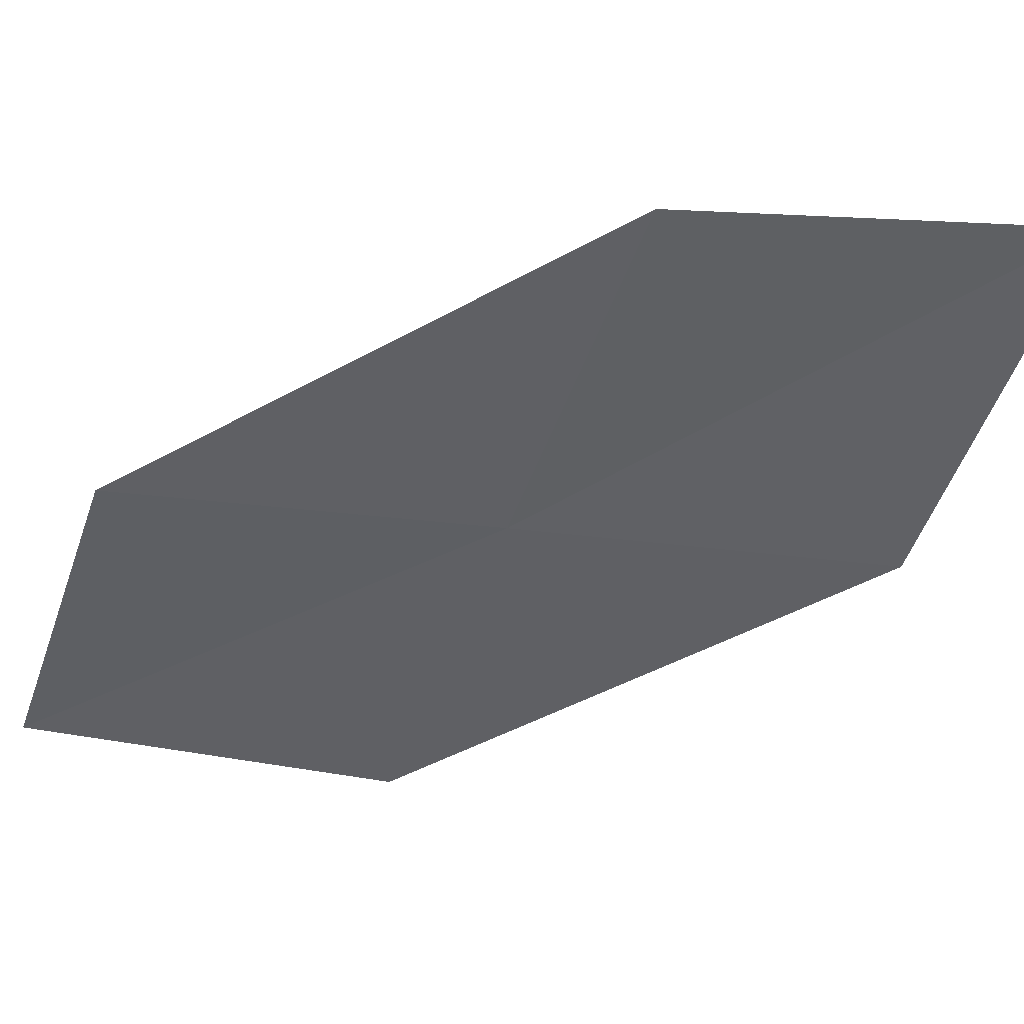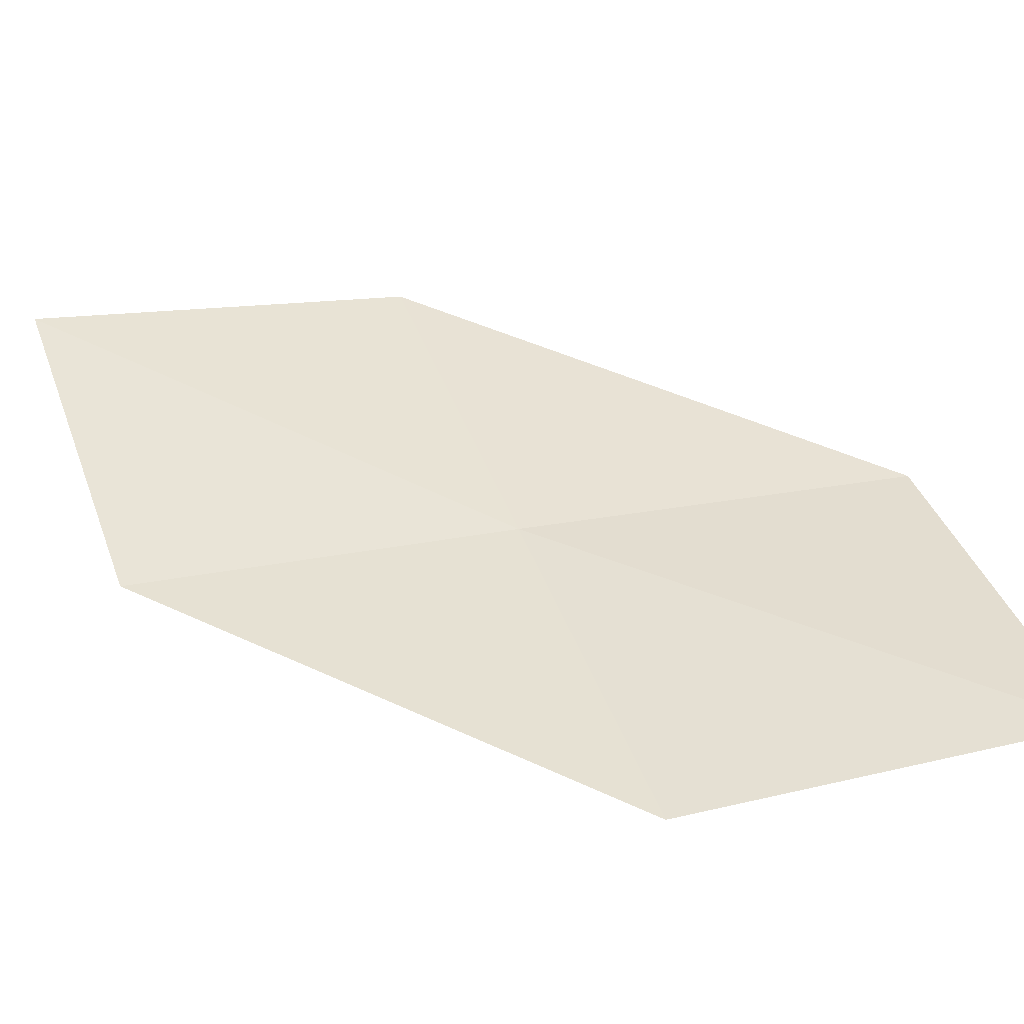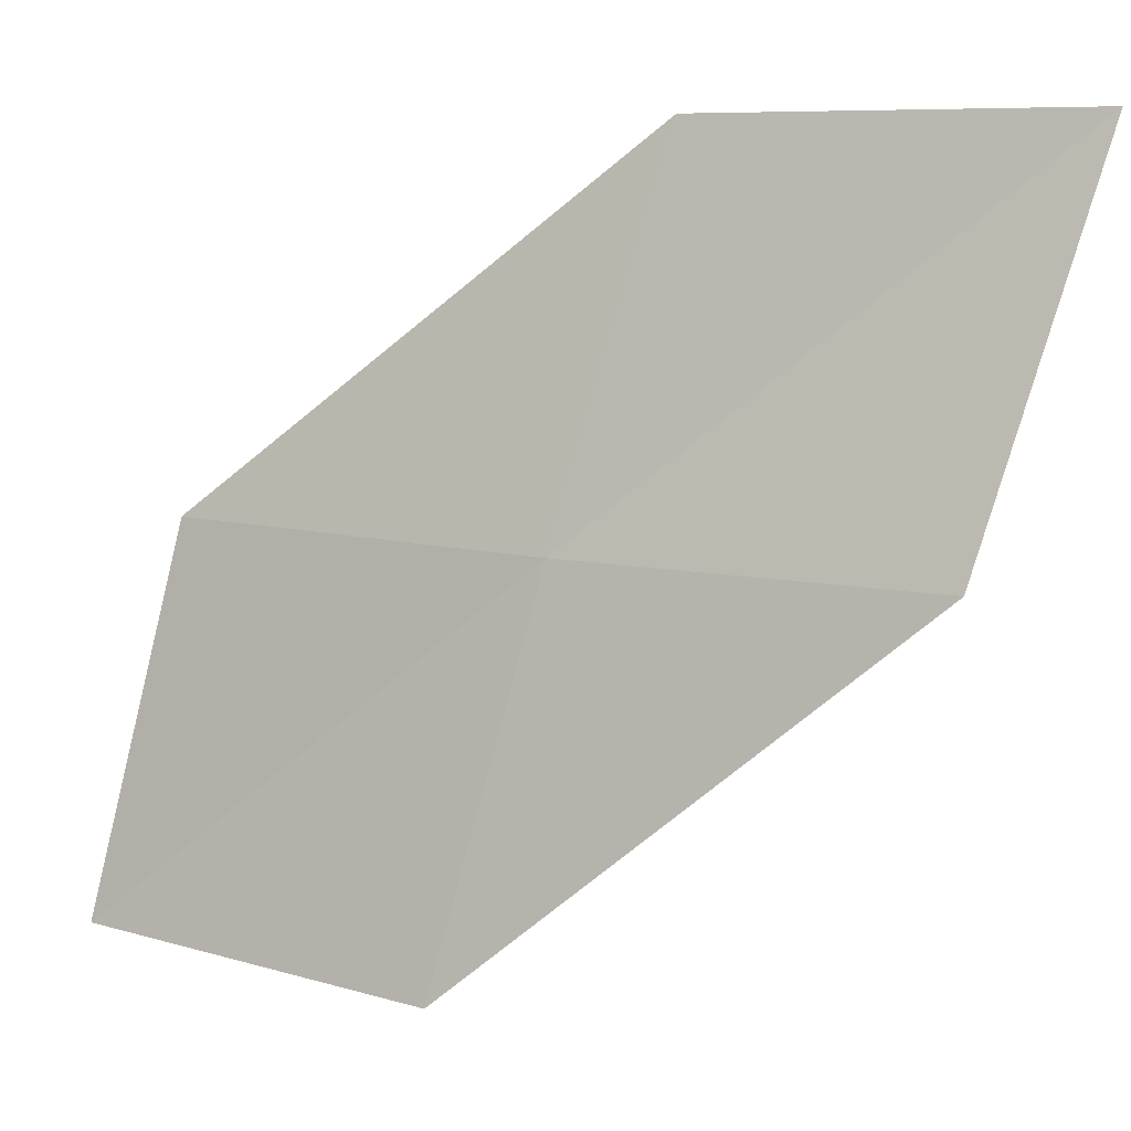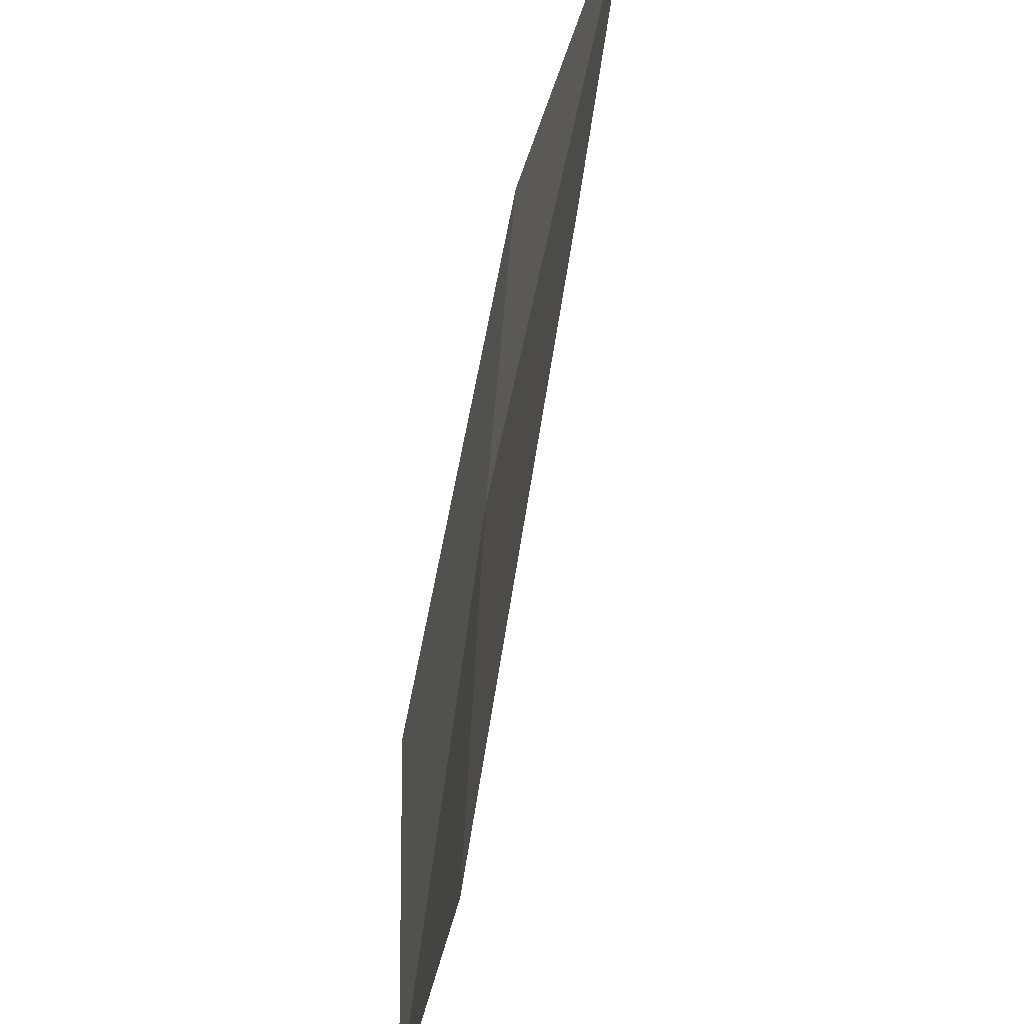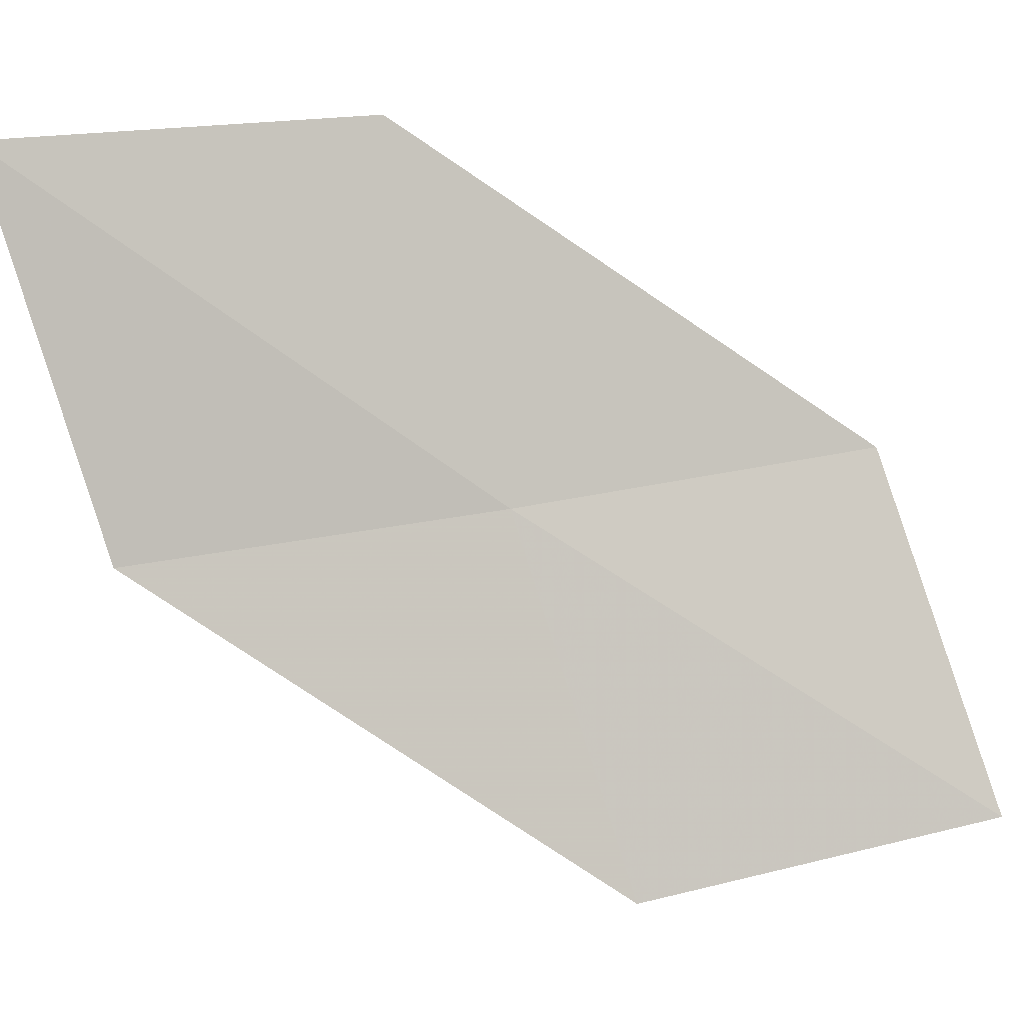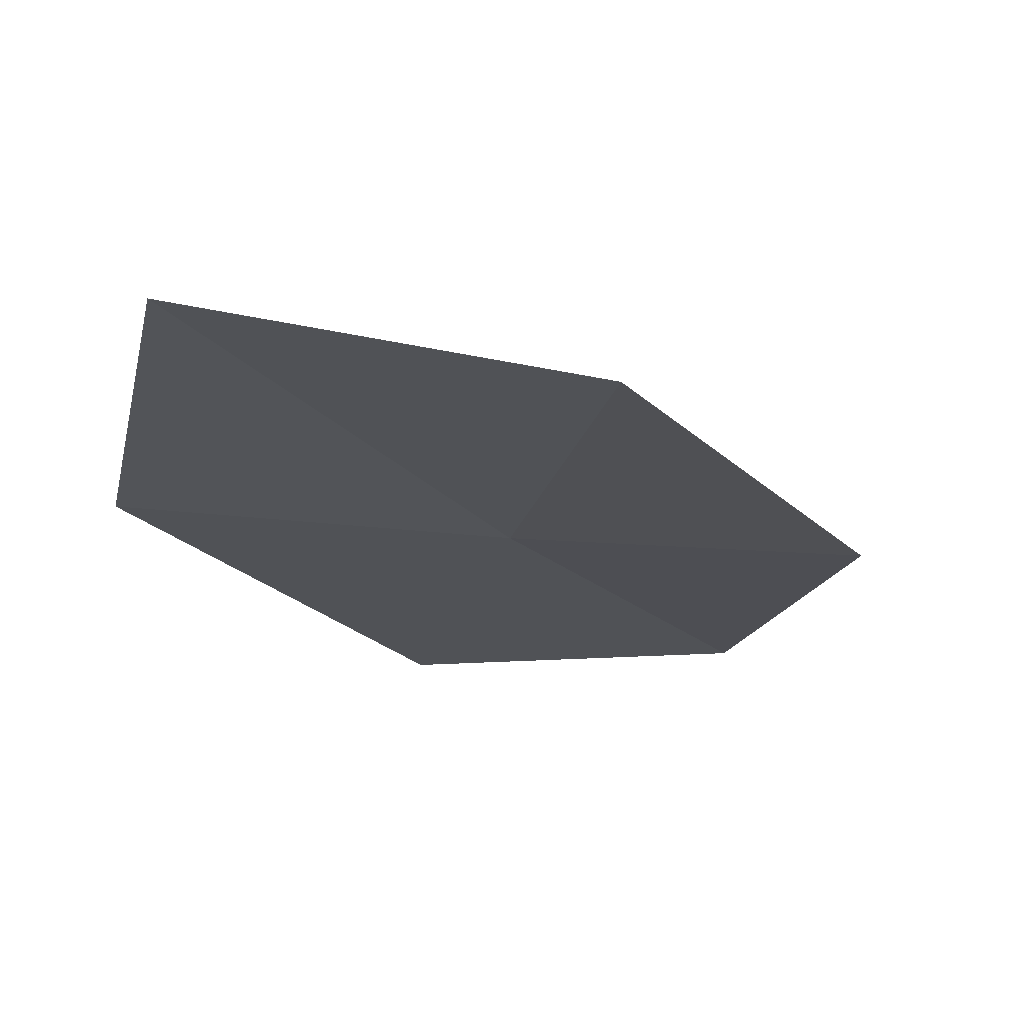
<metadata>
{"format":"obj","ext":"obj","renderer":"f3d","projection":"perspective","resolution":1024,"background":"white","views":[{"elev":44.5,"azim":-140.7,"up":"+Y"},{"elev":-48.2,"azim":43.3,"up":"+Y"},{"elev":-8.0,"azim":-110.8,"up":"+Y"},{"elev":-50.6,"azim":-62.3,"up":"+Y"},{"elev":-1.2,"azim":26.2,"up":"+Y"},{"elev":19.7,"azim":-97.3,"up":"+Z"}]}
</metadata>
<code>
v -18.91 9.522 7.56
v -19.79 9.349 8.301
v -20.04 10.53 8.626
v -19.2 10.66 7.814
v -18.61 8.359 7.334
v -18.04 9.717 6.793
v -17.7 8.592 6.632
f 1 3 2
f 1 4 3
f 1 2 5
f 1 6 4
f 1 5 7
f 1 7 6

</code>
